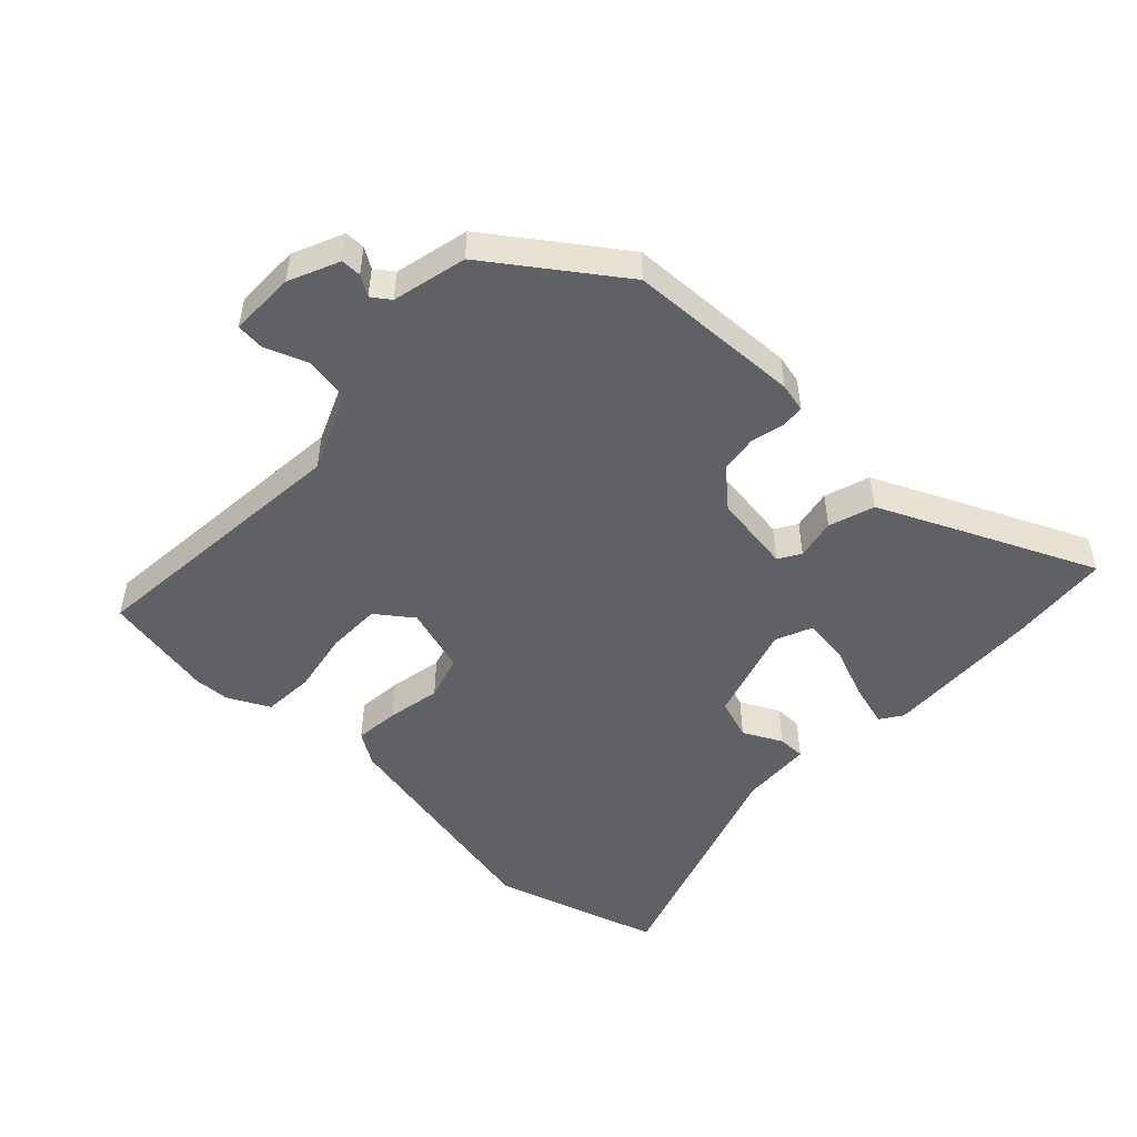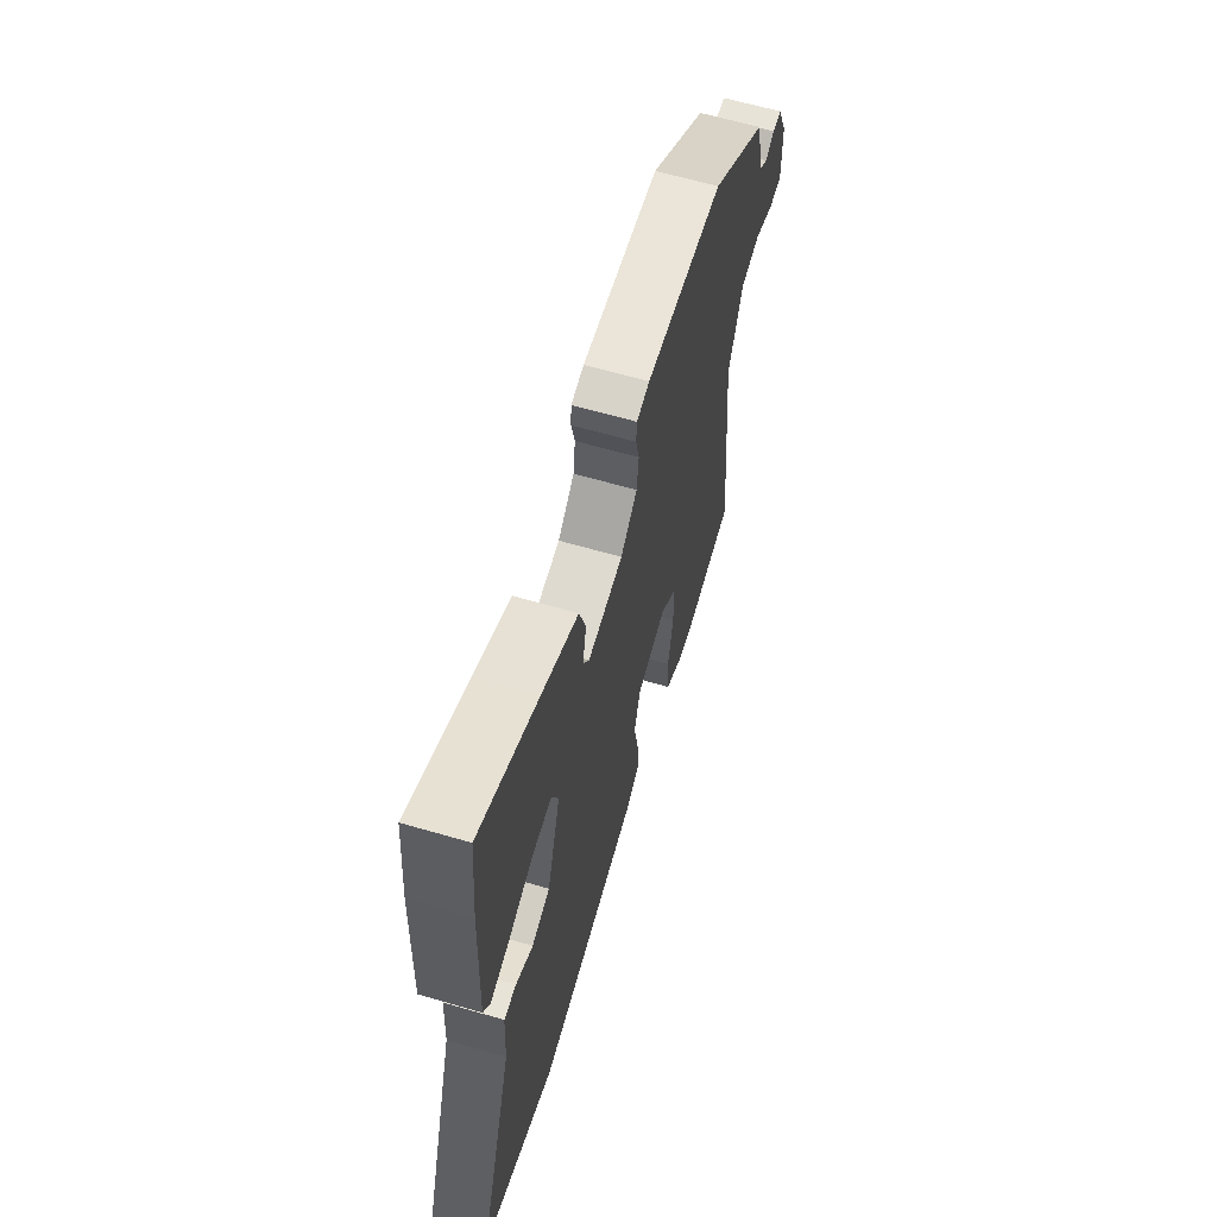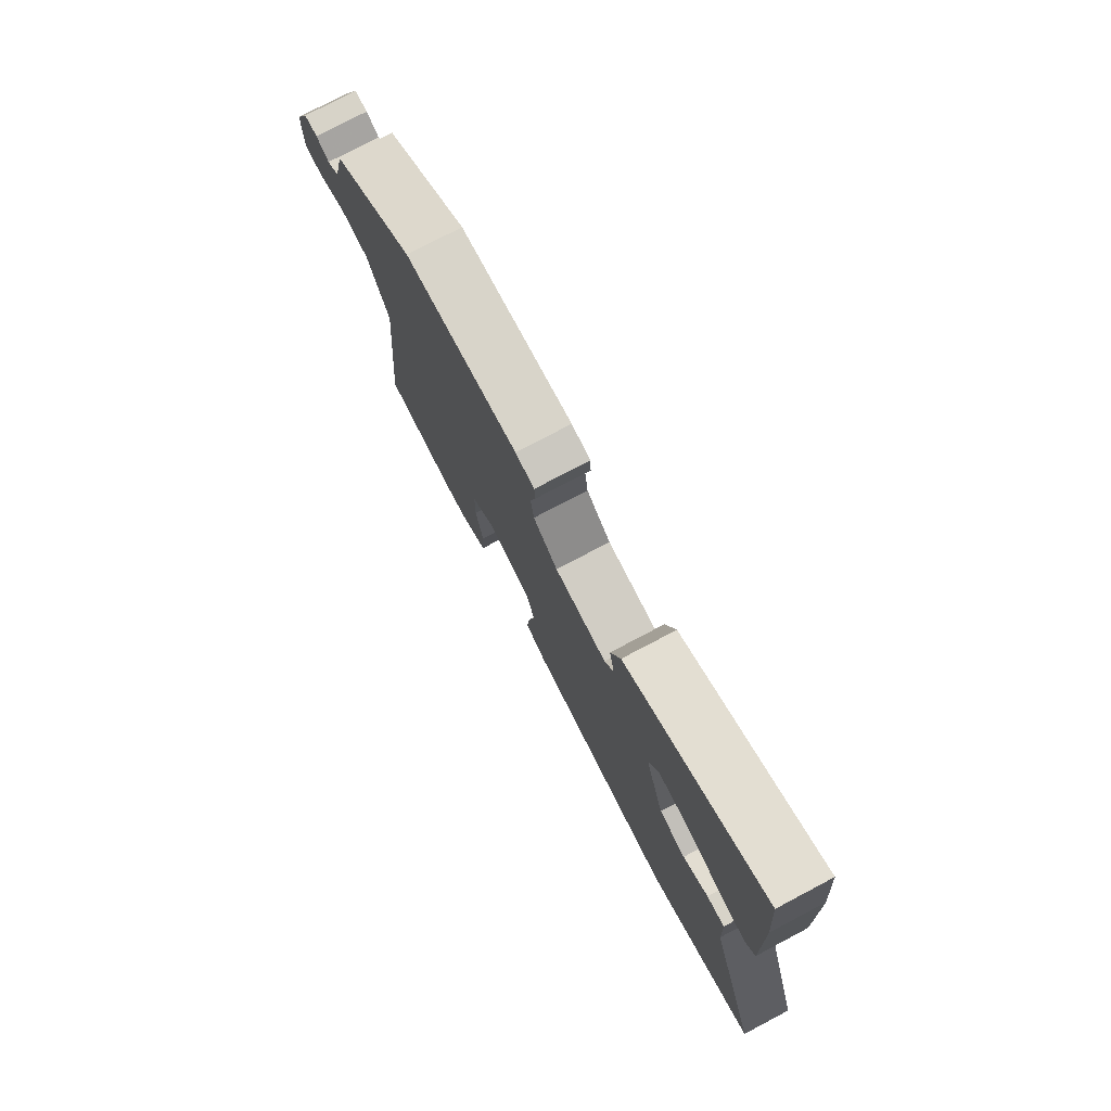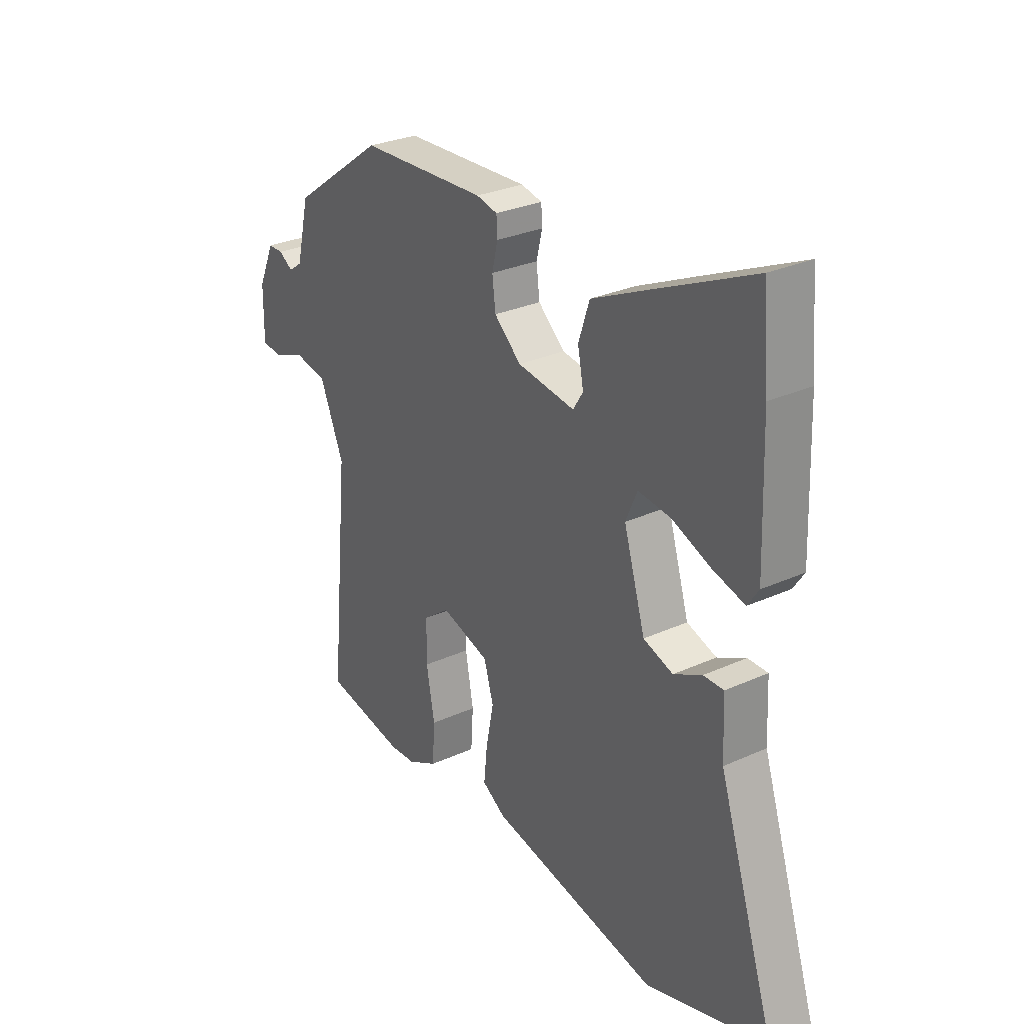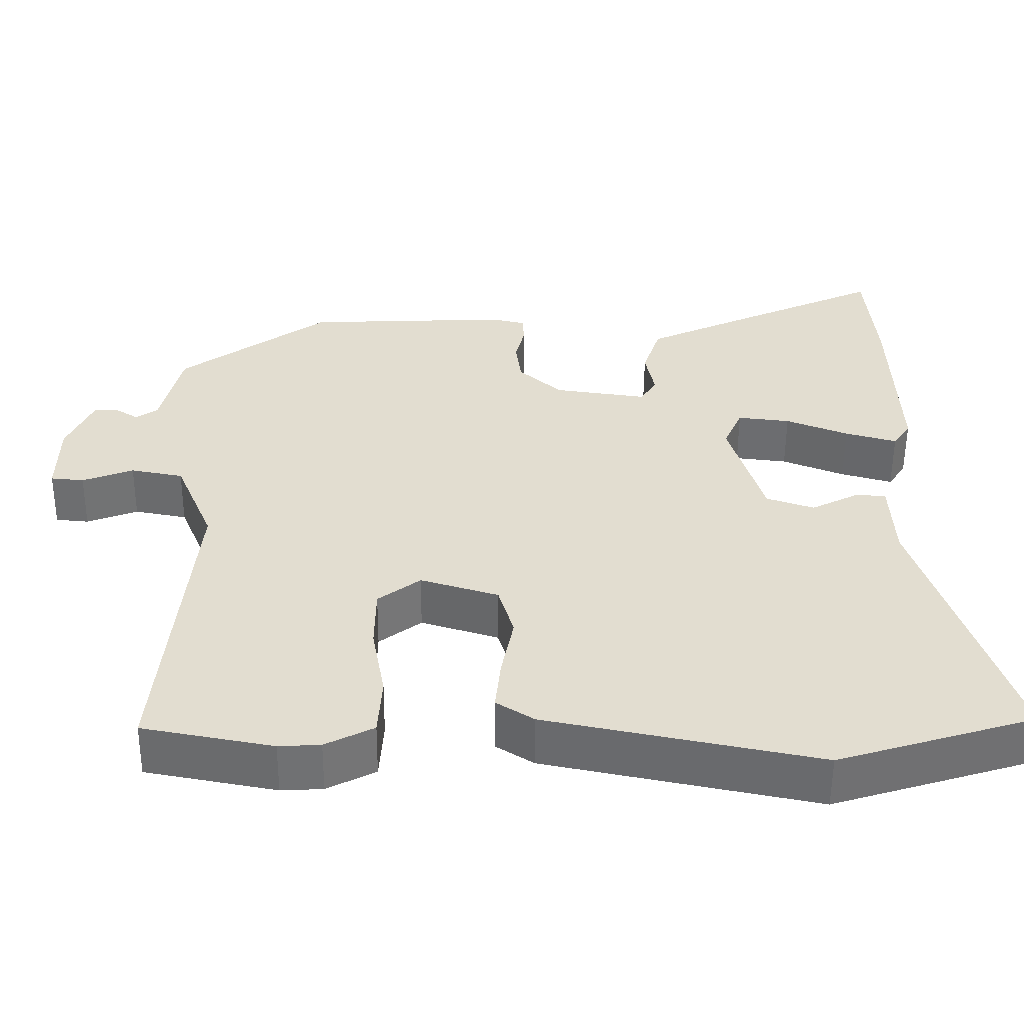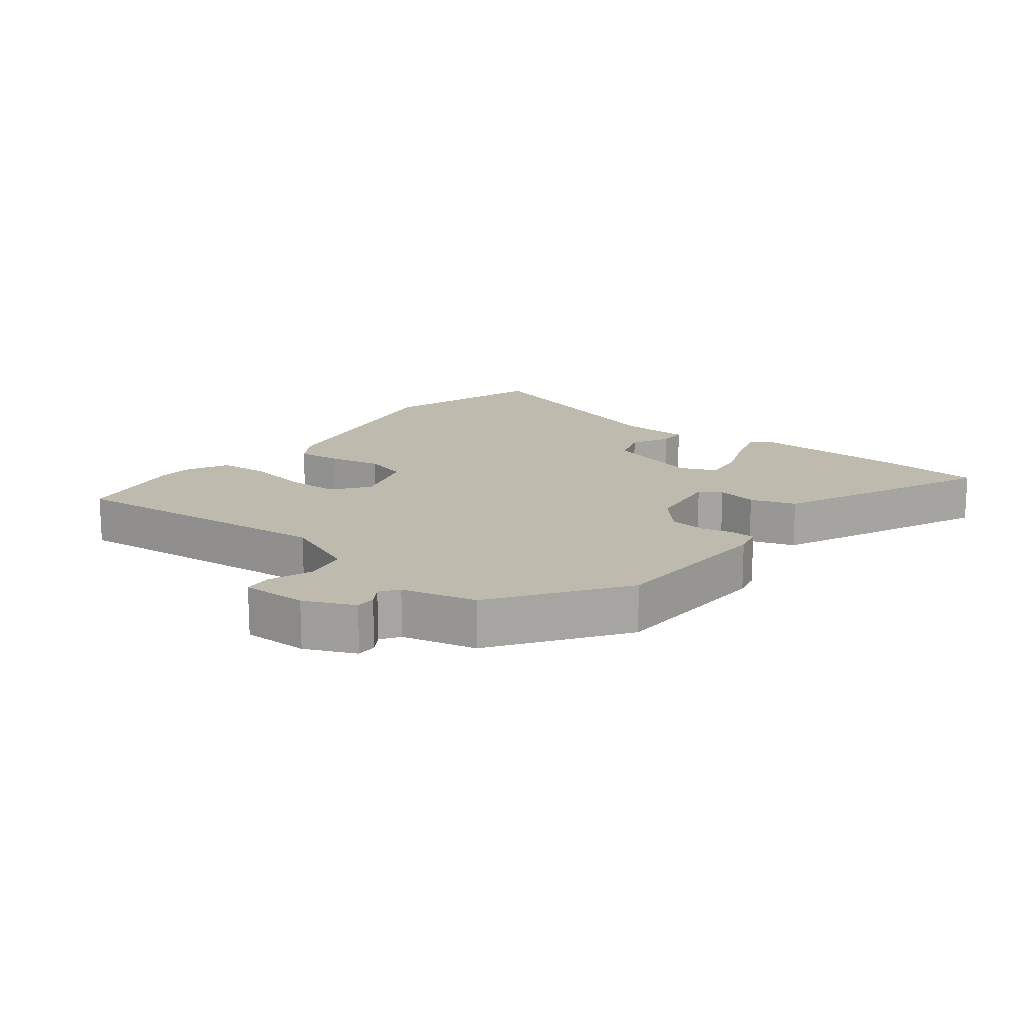
<metadata>
{"format":"obj","ext":"obj","renderer":"f3d","projection":"perspective","resolution":1024,"background":"white","views":[{"elev":-50.0,"azim":-43.4,"up":"+Y"},{"elev":62.1,"azim":106.6,"up":"+Z"},{"elev":76.9,"azim":62.2,"up":"+Z"},{"elev":28.7,"azim":55.8,"up":"+Z"},{"elev":-54.9,"azim":-0.4,"up":"+Z"},{"elev":15.6,"azim":-52.2,"up":"+Y"}]}
</metadata>
<code>
v -0.343 0.07 0.457
v -0.079 0.07 0.468
v -0.035 0.07 0.458
v -0.033 0.07 0.422
v -0.045 0.07 0.372
v -0.038 0.07 0.316
v 0.018 0.07 0.266
v 0.138 0.07 0.249
v 0.159 0.07 0.282
v 0.147 0.07 0.344
v 0.17 0.07 0.413
v 0.294 0.07 0.47
v 0.495 0.07 0.561
v 0.508 0.07 0.41
v 0.516 0.07 0.169
v 0.493 0.07 0.135
v 0.426 0.07 0.154
v 0.345 0.07 0.186
v 0.277 0.07 0.194
v 0.253 0.07 0.139
v 0.298 0.07 -0.01
v 0.36 0.07 -0.031
v 0.419 0.07 -0.001
v 0.461 0.07 -0.001
v 0.466 0.07 -0.11
v 0.585 0.07 -0.474
v 0.33 0.07 -0.552
v -0.023 0.07 -0.48
v -0.072 0.07 -0.449
v -0.065 0.07 -0.381
v -0.049 0.07 -0.3
v -0.069 0.07 -0.232
v -0.17 0.07 -0.201
v -0.225 0.07 -0.242
v -0.226 0.07 -0.324
v -0.209 0.07 -0.419
v -0.214 0.07 -0.497
v -0.277 0.07 -0.529
v -0.331 0.07 -0.532
v -0.5 0.07 -0.5
v -0.46 0.07 -0.082
v -0.51 0.07 0.037
v -0.578 0.07 0.05
v -0.644 0.07 0.025
v -0.687 0.07 0.029
v -0.686 0.07 0.129
v -0.652 0.07 0.205
v -0.621 0.07 0.205
v -0.591 0.07 0.186
v -0.563 0.07 0.206
v -0.536 0.07 0.319
v -0.343 0 0.457
v -0.079 0 0.468
v -0.035 0 0.458
v -0.033 0 0.422
v -0.045 0 0.372
v -0.038 0 0.316
v 0.018 0 0.266
v 0.138 0 0.249
v 0.159 0 0.282
v 0.147 0 0.344
v 0.17 0 0.413
v 0.294 0 0.47
v 0.495 0 0.561
v 0.508 0 0.41
v 0.516 0 0.169
v 0.493 0 0.135
v 0.426 0 0.154
v 0.345 0 0.186
v 0.277 0 0.194
v 0.253 0 0.139
v 0.298 0 -0.01
v 0.36 0 -0.031
v 0.419 0 -0.001
v 0.461 0 -0.001
v 0.466 0 -0.11
v 0.585 0 -0.474
v 0.33 0 -0.552
v -0.023 0 -0.48
v -0.072 0 -0.449
v -0.065 0 -0.381
v -0.049 0 -0.3
v -0.069 0 -0.232
v -0.17 0 -0.201
v -0.225 0 -0.242
v -0.226 0 -0.324
v -0.209 0 -0.419
v -0.214 0 -0.497
v -0.277 0 -0.529
v -0.331 0 -0.532
v -0.5 0 -0.5
v -0.46 0 -0.082
v -0.51 0 0.037
v -0.578 0 0.05
v -0.644 0 0.025
v -0.687 0 0.029
v -0.686 0 0.129
v -0.652 0 0.205
v -0.621 0 0.205
v -0.591 0 0.186
v -0.563 0 0.206
v -0.536 0 0.319
f 50 51 1 2
f 49 50 2 3
f 46 47 48 49
f 43 44 45 46
f 42 43 46 49
f 38 39 40 41
f 36 37 38 41
f 35 36 41 42
f 34 35 42 49
f 28 29 30 31
f 26 27 28 31
f 25 26 31 32
f 22 23 24 25
f 21 22 25 32
f 20 21 32 33
f 15 16 17 18
f 15 18 19
f 14 15 19
f 13 14 19
f 12 13 19
f 9 10 11 12
f 8 9 12 19
f 7 8 19 20
f 49 3 4 5
f 49 5 6
f 34 49 6 7
f 7 20 33 34
f 53 52 102 101
f 54 53 101 100
f 100 99 98 97
f 97 96 95 94
f 100 97 94 93
f 92 91 90 89
f 92 89 88 87
f 93 92 87 86
f 100 93 86 85
f 82 81 80 79
f 82 79 78 77
f 83 82 77 76
f 76 75 74 73
f 83 76 73 72
f 84 83 72 71
f 69 68 67 66
f 70 69 66
f 70 66 65
f 70 65 64
f 70 64 63
f 63 62 61 60
f 70 63 60 59
f 71 70 59 58
f 56 55 54 100
f 57 56 100
f 58 57 100 85
f 85 84 71 58
f 1 52 53 2
f 2 53 54 3
f 3 54 55 4
f 4 55 56 5
f 5 56 57 6
f 6 57 58 7
f 7 58 59 8
f 8 59 60 9
f 9 60 61 10
f 10 61 62 11
f 11 62 63 12
f 12 63 64 13
f 13 64 65 14
f 14 65 66 15
f 15 66 67 16
f 16 67 68 17
f 17 68 69 18
f 18 69 70 19
f 19 70 71 20
f 20 71 72 21
f 21 72 73 22
f 22 73 74 23
f 23 74 75 24
f 24 75 76 25
f 25 76 77 26
f 26 77 78 27
f 27 78 79 28
f 28 79 80 29
f 29 80 81 30
f 30 81 82 31
f 31 82 83 32
f 32 83 84 33
f 33 84 85 34
f 34 85 86 35
f 35 86 87 36
f 36 87 88 37
f 37 88 89 38
f 38 89 90 39
f 39 90 91 40
f 40 91 92 41
f 41 92 93 42
f 42 93 94 43
f 43 94 95 44
f 44 95 96 45
f 45 96 97 46
f 46 97 98 47
f 47 98 99 48
f 48 99 100 49
f 49 100 101 50
f 50 101 102 51
f 51 102 52 1

</code>
